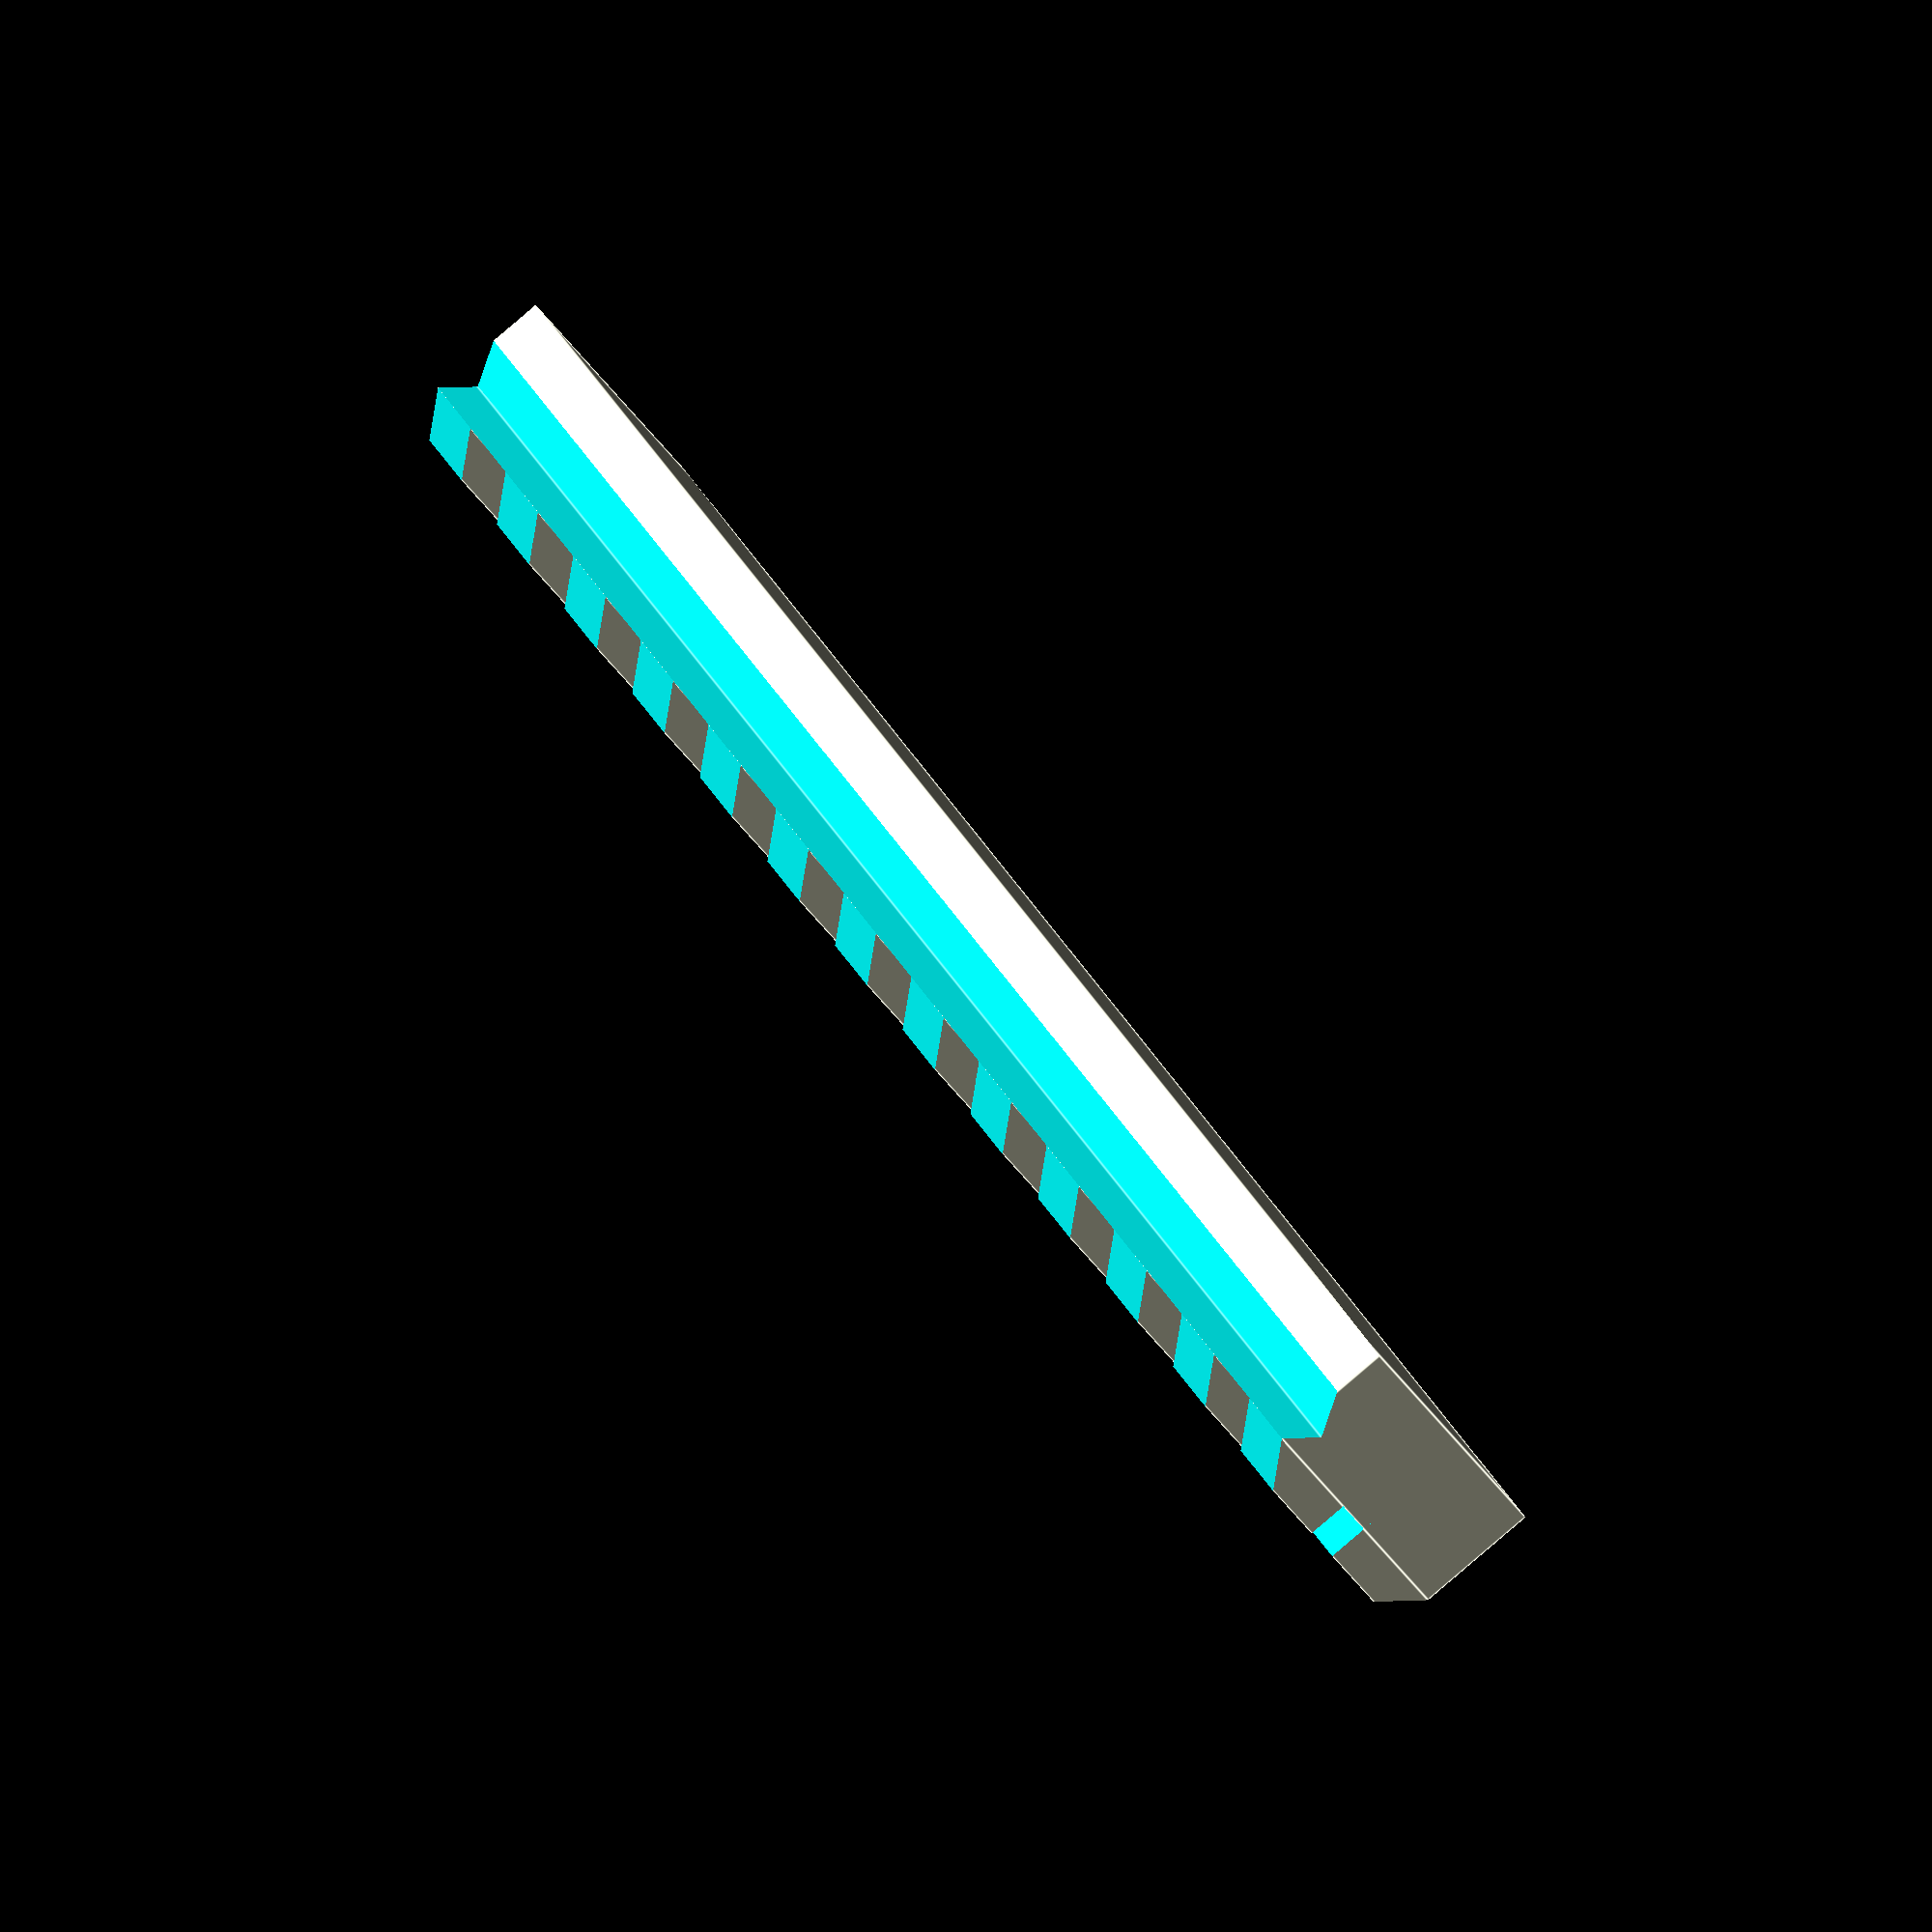
<openscad>
$fn = 100;

/** VARIABLES **/
// Rail
LONGEUR_RAIL = 124.9;
LARGEUR_RAIL = 21.2;
HAUTEUR_RAIL = 8.6;

LONGEUR_ENCOCHE = 4.78;
LARGEUR_ENCOCHE = 15.6;
HAUTEUR_ENCOCHE = 2.8;
SEPARATION_ENCOCHE = 5.23;
TAILLE_ANGLE_ENCOCHE = (LARGEUR_RAIL - LARGEUR_ENCOCHE) / 2; // =2.8
HOLE_ENCOCHE = 3;


/** Canon hook **/
module canonHook() {
    difference() {
        difference() {  
            cube([50, 10, 15]);
            translate([30,-13,2]) cube([15, 30, 11]);
        }
        translate([37, 5, -10]) cylinder(h=30, r=3);
    }
}


/** Holder **/
// Rail
module rail() {
    difference() {
        cube([LONGEUR_RAIL, LARGEUR_RAIL, HAUTEUR_RAIL]);
        translate([-1, 22, 2.75]) rotate([40, 0, 0]) cube([LONGEUR_RAIL + 2, 20, 5]); // Border left
    }

    separator = 0;
    for (i = [0:1:12]) {
        translate([separator, 0, HAUTEUR_RAIL]) encocheOfRail();
        separator = i * (SEPARATION_ENCOCHE + LONGEUR_ENCOCHE);
    }
}

module encocheOfRail() {
    difference() {
        difference() {
            difference() {
                cube([LONGEUR_ENCOCHE, LARGEUR_RAIL, HAUTEUR_ENCOCHE]); // Primary shape
                translate([-1, 0, 0]) rotate([40, 0, 0]) cube([10, 20, 5]); // Border right
            }
            translate([-1, 15.25, 5]) rotate([-40, 0, 0]) cube([10, 20, 5]); // Border left
        }
        translate([-1, (LARGEUR_ENCOCHE + HOLE_ENCOCHE) / 2, -1]) cube([10, HOLE_ENCOCHE, 5]); // Hole
    }
}


/** VIEW **/
assemblage = false;
if (assemblage) {
    canonHook();
} else {
    // canonHook();
    translate([0, 100, 0]) rail();
}

</openscad>
<views>
elev=267.4 azim=314.4 roll=49.6 proj=o view=edges
</views>
